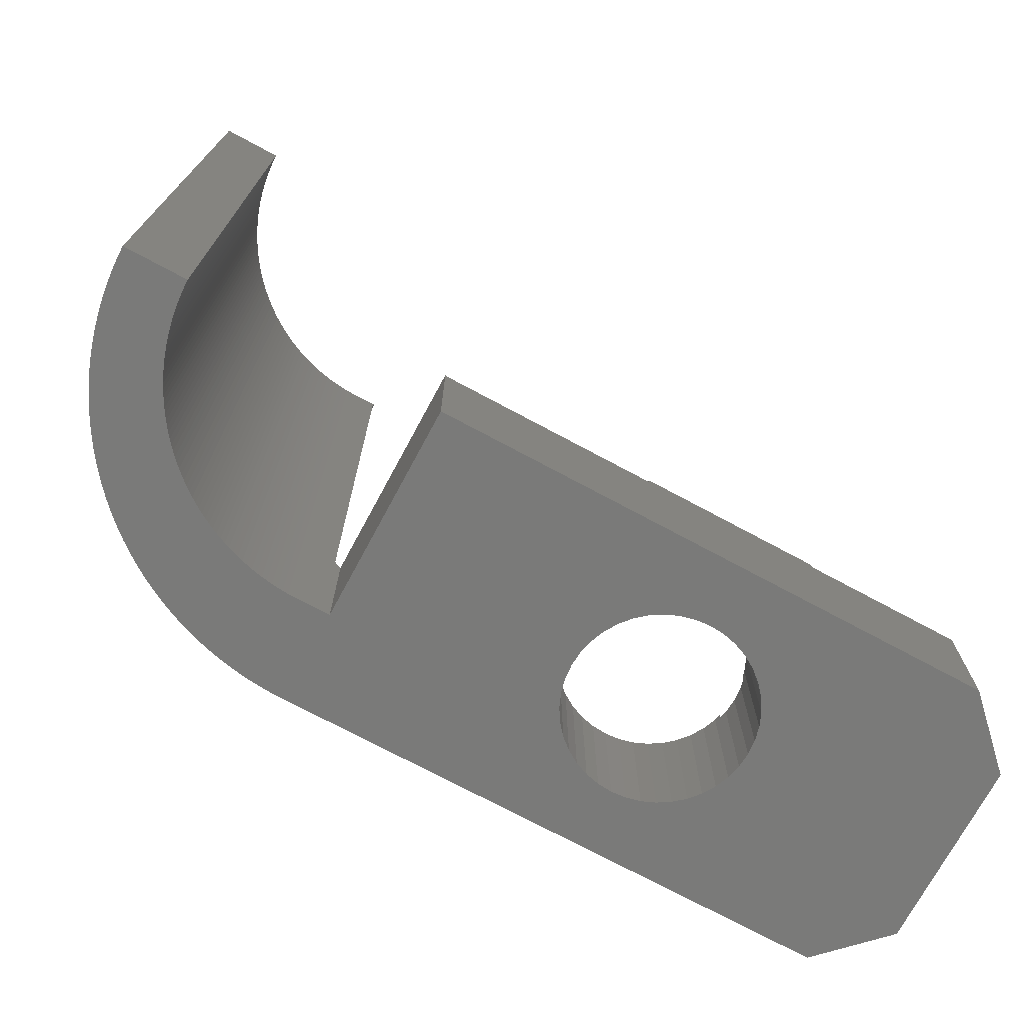
<metadata>
{"format":"stl","ext":"stl","renderer":"f3d","projection":"perspective","resolution":1024,"background":"white","views":[{"elev":-72.9,"azim":151.7,"up":"+Z"}]}
</metadata>
<code>
# stl→obj: 424 verts, 848 faces
v -110 82 -14.5
v -110 88 -10.15
v -110 88 -14.5
v -110 82 -10.15
v -80 89.74 10
v -80 90 -14.5
v -80 90 10
v -80 89.74 -14.5
v -82.01 90 10
v -82.01 90 -14.5
v -90.01 90 -14.5
v -97.1 90 -10.2
v -90.2 90 -10.2
v -108 90 -14.5
v -90.02 90 -10.16
v -90.01 90 -10.15
v -90.05 90 -10.17
v -90.08 90 -10.18
v -90.11 90 -10.19
v -90.14 90 -10.2
v -90.17 90 -10.2
v -102.9 90 -10.2
v -108 90 -10.2
v -102.9 90 -10
v -97.1 90 -10
v -85.46 81.09 -14.5
v -85.23 81.21 10
v -85.46 81.09 10
v -85.23 81.21 -14.5
v -83.51 82.4 -14.5
v -83.31 82.57 10
v -83.51 82.4 10
v -83.31 82.57 -14.5
v -89.84 80 9.982
v -89.74 80 10
v -89.85 80 10
v -89.83 80 9.953
v -89.82 80 9.924
v -89.81 80 9.893
v -89.8 80 9.863
v -89.8 80 9.831
v -89.8 80 9.8
v -89.8 80 -9.8
v -89.74 80 -14.5
v -90 80 -10.15
v -90 80 -14.5
v -89.99 80 -10.14
v -89.96 80 -10.12
v -89.94 80 -10.1
v -89.92 80 -10.08
v -89.9 80 -10.06
v -89.88 80 -10.04
v -89.86 80 -10.01
v -89.84 80 -9.982
v -89.83 80 -9.953
v -89.82 80 -9.924
v -89.81 80 -9.893
v -89.8 80 -9.863
v -89.8 80 -9.831
v -88.44 80.12 -14.5
v -88.18 80.17 10
v -88.44 80.12 10
v -88.18 80.17 -14.5
v -108 80 -14.5
v -102.9 80 -10.2
v -108 80 -10.2
v -97.1 80 -10.2
v -97.1 80 -10
v -102.9 80 -10
v -90.2 80 -10.2
v -90.17 80 -10.2
v -90.14 80 -10.2
v -90.02 80 -10.16
v -90.05 80 -10.17
v -90.08 80 -10.18
v -90.11 80 -10.19
v -86.42 80.66 -14.5
v -86.17 80.76 10
v -86.42 80.66 10
v -86.17 80.76 -14.5
v -81.09 85.46 10
v -80.97 85.69 -14.5
v -80.97 85.69 10
v -81.09 85.46 -14.5
v -83.71 82.23 -14.5
v -83.71 82.23 10
v -89.48 80.01 -14.5
v -89.22 80.03 10
v -89.48 80.01 10
v -89.22 80.03 -14.5
v -85.69 80.97 -14.5
v -85.69 80.97 10
v -80.28 87.67 10
v -80.22 87.92 -14.5
v -80.22 87.92 10
v -80.28 87.67 -14.5
v -85.93 80.86 10
v -85.93 80.86 -14.5
v -83.12 82.75 -14.5
v -82.93 82.93 10
v -83.12 82.75 10
v -82.93 82.93 -14.5
v -80.34 87.41 10
v -80.34 87.41 -14.5
v -80.86 85.93 -14.5
v -80.86 85.93 10
v -86.66 80.57 -14.5
v -86.66 80.57 10
v -84.55 81.61 -14.5
v -84.34 81.76 10
v -84.55 81.61 10
v -84.34 81.76 -14.5
v -80.05 88.95 10
v -80.03 89.22 -14.5
v -80.03 89.22 10
v -80.05 88.95 -14.5
v -80.01 89.48 10
v -80.01 89.48 -14.5
v -82.57 83.31 10
v -82.4 83.51 -14.5
v -82.4 83.51 10
v -82.57 83.31 -14.5
v -84.78 81.47 -14.5
v -84.78 81.47 10
v -82.75 83.12 10
v -82.75 83.12 -14.5
v -87.92 80.22 10
v -87.92 80.22 -14.5
v -80.09 88.69 10
v -80.09 88.69 -14.5
v -80.41 87.16 10
v -80.41 87.16 -14.5
v -84.12 81.91 10
v -84.12 81.91 -14.5
v -81.76 84.34 10
v -81.61 84.55 -14.5
v -81.61 84.55 10
v -81.76 84.34 -14.5
v -80.76 86.17 -14.5
v -80.76 86.17 10
v -81.91 84.12 10
v -81.91 84.12 -14.5
v -87.16 80.41 -14.5
v -86.91 80.49 10
v -87.16 80.41 10
v -86.91 80.49 -14.5
v -82.23 83.71 -14.5
v -82.23 83.71 10
v -87.67 80.28 10
v -87.67 80.28 -14.5
v -83.91 82.07 -14.5
v -83.91 82.07 10
v -85 81.34 -14.5
v -85 81.34 10
v -82.02 89.64 -14.5
v -82.03 89.46 -14.5
v -82.05 89.28 -14.5
v -82.07 89.1 -14.5
v -82.1 88.92 -14.5
v -80.12 88.44 -14.5
v -82.13 88.73 -14.5
v -80.17 88.18 -14.5
v -82.16 88.55 -14.5
v -82.25 88.2 -14.5
v -82.3 88.02 -14.5
v -82.35 87.85 -14.5
v -82.41 87.67 -14.5
v -80.49 86.91 -14.5
v -82.47 87.5 -14.5
v -80.57 86.66 -14.5
v -82.54 87.33 -14.5
v -80.66 86.42 -14.5
v -82.62 87.16 -14.5
v -82.69 87 -14.5
v -82.77 86.83 -14.5
v -82.95 86.51 -14.5
v -83.04 86.35 -14.5
v -81.21 85.23 -14.5
v -83.14 86.2 -14.5
v -81.34 85 -14.5
v -83.24 86.05 -14.5
v -81.47 84.78 -14.5
v -83.35 85.9 -14.5
v -83.46 85.75 -14.5
v -83.57 85.6 -14.5
v -82.01 89.83 -14.5
v -83.69 85.46 -14.5
v -82.07 83.91 -14.5
v -83.81 85.33 -14.5
v -82.2 88.38 -14.5
v -83.93 85.19 -14.5
v -84.19 84.93 -14.5
v -84.33 84.81 -14.5
v -82.86 86.67 -14.5
v -84.46 84.69 -14.5
v -84.6 84.57 -14.5
v -84.75 84.46 -14.5
v -84.9 84.35 -14.5
v -85.05 84.24 -14.5
v -85.2 84.14 -14.5
v -84.06 85.06 -14.5
v -85.35 84.04 -14.5
v -85.51 83.95 -14.5
v -85.67 83.86 -14.5
v -85.83 83.77 -14.5
v -86 83.69 -14.5
v -86.16 83.62 -14.5
v -86.5 83.47 -14.5
v -86.67 83.41 -14.5
v -86.85 83.35 -14.5
v -87.02 83.3 -14.5
v -86.33 83.54 -14.5
v -87.2 83.25 -14.5
v -87.38 83.2 -14.5
v -87.55 83.16 -14.5
v -87.73 83.13 -14.5
v -87.92 83.1 -14.5
v -87.41 80.34 -14.5
v -88.1 83.07 -14.5
v -88.28 83.05 -14.5
v -88.46 83.03 -14.5
v -88.64 83.02 -14.5
v -88.83 83.01 -14.5
v -88.69 80.09 -14.5
v -89.01 83.01 -14.5
v -88.95 80.05 -14.5
v -90.01 83.01 -14.5
v -97.04 85.47 -14.5
v -97 85 -14.5
v -97.33 83.64 -14.5
v -97.04 84.53 -14.5
v -97.15 84.07 -14.5
v -97.57 83.24 -14.5
v -97.88 82.88 -14.5
v -98.24 82.57 -14.5
v -98.64 82.33 -14.5
v -99.07 82.15 -14.5
v -99.53 82.04 -14.5
v -100 82 -14.5
v -103 84.53 -14.5
v -102.9 84.07 -14.5
v -102.7 83.64 -14.5
v -102.4 83.24 -14.5
v -102.1 82.88 -14.5
v -101.8 82.57 -14.5
v -101.4 82.33 -14.5
v -100.9 82.15 -14.5
v -100.5 82.04 -14.5
v -97.15 85.93 -14.5
v -97.33 86.36 -14.5
v -97.57 86.76 -14.5
v -97.88 87.12 -14.5
v -98.24 87.43 -14.5
v -98.64 87.67 -14.5
v -99.07 87.85 -14.5
v -99.53 87.96 -14.5
v -100 88 -14.5
v -100.5 87.96 -14.5
v -103 85 -14.5
v -103 85.47 -14.5
v -102.9 85.93 -14.5
v -100.9 87.85 -14.5
v -101.4 87.67 -14.5
v -101.8 87.43 -14.5
v -102.1 87.12 -14.5
v -102.4 86.76 -14.5
v -102.7 86.36 -14.5
v -80.66 86.42 10
v -82.07 83.91 10
v -88.69 80.09 10
v -88.95 80.05 10
v -81.47 84.78 10
v -80.17 88.18 10
v -80.12 88.44 10
v -87.41 80.34 10
v -81.34 85 10
v -81.21 85.23 10
v -80.49 86.91 10
v -80.57 86.66 10
v -82.01 89.83 10
v -82.02 89.64 10
v -82.03 89.46 10
v -82.05 89.28 10
v -82.07 89.1 10
v -82.1 88.92 10
v -82.13 88.73 10
v -82.16 88.55 10
v -82.2 88.38 10
v -82.25 88.2 10
v -82.3 88.02 10
v -82.35 87.85 10
v -82.41 87.67 10
v -82.47 87.5 10
v -82.54 87.33 10
v -82.62 87.16 10
v -82.69 87 10
v -82.77 86.83 10
v -82.86 86.67 10
v -82.95 86.51 10
v -83.04 86.35 10
v -83.14 86.2 10
v -83.24 86.05 10
v -83.35 85.9 10
v -83.46 85.75 10
v -83.57 85.6 10
v -83.69 85.46 10
v -83.81 85.33 10
v -83.93 85.19 10
v -84.06 85.06 10
v -84.19 84.93 10
v -84.33 84.81 10
v -84.46 84.69 10
v -84.6 84.57 10
v -84.75 84.46 10
v -84.9 84.35 10
v -85.05 84.24 10
v -85.2 84.14 10
v -85.35 84.04 10
v -85.51 83.95 10
v -85.67 83.86 10
v -85.83 83.77 10
v -86 83.69 10
v -86.16 83.62 10
v -86.33 83.54 10
v -86.5 83.47 10
v -86.67 83.41 10
v -86.85 83.35 10
v -87.02 83.3 10
v -87.2 83.25 10
v -87.38 83.2 10
v -87.55 83.16 10
v -87.73 83.13 10
v -87.92 83.1 10
v -88.1 83.07 10
v -88.28 83.05 10
v -88.46 83.03 10
v -88.64 83.02 10
v -88.83 83.01 10
v -89.01 83.01 10
v -89.85 83.01 10
v -109.8 88.2 -10.2
v -109.8 88.17 -10.2
v -109.9 88.14 -10.2
v -109.9 88.11 -10.19
v -109.9 88.08 -10.18
v -110 88.05 -10.17
v -110 88.02 -10.16
v -110 81.98 -10.16
v -110 81.95 -10.17
v -109.9 81.92 -10.18
v -109.9 81.89 -10.19
v -109.9 81.86 -10.2
v -109.8 81.83 -10.2
v -109.8 81.8 -10.2
v -102.9 85.73 -10.2
v -103 85.47 -10.2
v -102.9 84.27 -10.2
v -103 84.53 -10.2
v -103 85 -10.2
v -97 85 -10.2
v -97.04 85.47 -10.2
v -97.1 85.73 -10.2
v -97.04 84.53 -10.2
v -97.1 84.27 -10.2
v -90.01 83.01 -10.15
v -89.99 83.01 -10.14
v -89.83 83.01 -9.953
v -89.82 83.01 -9.924
v -89.8 83.01 9.8
v -89.8 83.01 -9.8
v -89.83 83.01 9.953
v -89.82 83.01 9.924
v -89.92 83.01 -10.08
v -89.9 83.01 -10.06
v -89.84 83.01 9.982
v -89.8 83.01 -9.863
v -89.8 83.01 -9.831
v -89.81 83.01 -9.893
v -89.81 83.01 9.893
v -89.86 83.01 -10.01
v -89.84 83.01 -9.982
v -89.8 83.01 9.831
v -89.8 83.01 9.863
v -89.94 83.01 -10.1
v -89.96 83.01 -10.12
v -89.88 83.01 -10.04
v -97.1 85.73 -10
v -97.1 84.27 -10
v -102.9 85.73 -10
v -102.9 84.27 -10
v -102.9 85.93 -10
v -102.7 86.36 -10
v -97.15 85.93 -10
v -97.33 86.36 -10
v -98.64 82.33 -10
v -98.24 82.57 -10
v -97.15 84.07 -10
v -99.07 82.15 -10
v -100.9 87.85 -10
v -101.4 87.67 -10
v -101.8 87.43 -10
v -97.88 87.12 -10
v -98.24 87.43 -10
v -100.5 87.96 -10
v -102.7 83.64 -10
v -102.9 84.07 -10
v -100 88 -10
v -100.9 82.15 -10
v -100.5 82.04 -10
v -97.33 83.64 -10
v -102.1 82.88 -10
v -102.4 83.24 -10
v -102.1 87.12 -10
v -100 82 -10
v -99.53 82.04 -10
v -101.8 82.57 -10
v -97.57 83.24 -10
v -97.57 86.76 -10
v -102.4 86.76 -10
v -99.53 87.96 -10
v -98.64 87.67 -10
v -99.07 87.85 -10
v -97.88 82.88 -10
v -101.4 82.33 -10
f 1 2 3
f 2 1 4
f 5 6 7
f 6 5 8
f 6 9 7
f 9 6 10
f 11 12 13
f 14 12 11
f 11 15 16
f 11 17 15
f 11 18 17
f 11 19 18
f 11 20 19
f 11 21 20
f 11 13 21
f 12 14 22
f 22 14 23
f 12 24 25
f 24 12 22
f 26 27 28
f 27 26 29
f 30 31 32
f 31 30 33
f 34 35 36
f 37 35 34
f 38 35 37
f 39 35 38
f 40 35 39
f 41 35 40
f 42 35 41
f 43 35 42
f 44 45 46
f 45 44 47
f 47 44 48
f 48 44 49
f 49 44 50
f 50 44 51
f 51 44 52
f 52 44 53
f 53 44 54
f 54 44 55
f 55 44 56
f 56 44 57
f 57 44 58
f 43 44 35
f 59 44 43
f 58 44 59
f 60 61 62
f 61 60 63
f 64 65 66
f 65 64 67
f 46 67 64
f 65 68 69
f 68 65 67
f 67 46 70
f 70 46 71
f 71 46 72
f 73 46 45
f 74 46 73
f 75 46 74
f 76 46 75
f 72 46 76
f 77 78 79
f 78 77 80
f 81 82 83
f 82 81 84
f 85 32 86
f 32 85 30
f 87 88 89
f 88 87 90
f 91 28 92
f 28 91 26
f 93 94 95
f 94 93 96
f 80 97 78
f 97 80 98
f 99 100 101
f 100 99 102
f 103 96 93
f 96 103 104
f 83 105 106
f 105 83 82
f 107 79 108
f 79 107 77
f 109 110 111
f 110 109 112
f 113 114 115
f 114 113 116
f 117 8 5
f 8 117 118
f 115 118 117
f 118 115 114
f 98 92 97
f 92 98 91
f 119 120 121
f 120 119 122
f 123 111 124
f 111 123 109
f 125 122 119
f 122 125 126
f 63 127 61
f 127 63 128
f 129 116 113
f 116 129 130
f 131 104 103
f 104 131 132
f 112 133 110
f 133 112 134
f 135 136 137
f 136 135 138
f 106 139 140
f 139 106 105
f 141 138 135
f 138 141 142
f 44 89 35
f 89 44 87
f 143 144 145
f 144 143 146
f 121 147 148
f 147 121 120
f 128 149 127
f 149 128 150
f 151 86 152
f 86 151 85
f 153 124 154
f 124 153 123
f 155 8 118
f 156 118 114
f 157 114 116
f 158 116 130
f 159 130 160
f 161 160 162
f 163 162 94
f 164 94 96
f 165 96 104
f 166 104 132
f 167 132 168
f 169 168 170
f 171 170 172
f 173 172 139
f 174 139 105
f 175 105 82
f 176 82 84
f 177 84 178
f 179 178 180
f 181 180 182
f 183 182 136
f 184 136 138
f 185 138 142
f 132 167 166
f 6 186 10
f 8 186 6
f 8 155 186
f 118 156 155
f 187 142 188
f 114 157 156
f 116 158 157
f 130 159 158
f 160 161 159
f 162 163 161
f 189 188 147
f 94 190 163
f 94 164 190
f 96 165 164
f 191 147 120
f 104 166 165
f 168 169 167
f 170 171 169
f 192 120 122
f 172 173 171
f 139 174 173
f 193 122 126
f 105 175 174
f 82 194 175
f 195 126 102
f 82 176 194
f 84 177 176
f 196 102 99
f 178 179 177
f 180 181 179
f 197 99 33
f 182 183 181
f 136 184 183
f 198 33 30
f 138 185 184
f 142 187 185
f 199 30 85
f 188 189 187
f 200 85 151
f 147 191 189
f 120 201 191
f 202 151 134
f 120 192 201
f 122 193 192
f 203 134 112
f 126 195 193
f 204 112 109
f 102 196 195
f 99 197 196
f 205 109 123
f 33 198 197
f 206 123 153
f 30 199 198
f 85 200 199
f 207 153 29
f 151 202 200
f 208 29 26
f 134 203 202
f 112 204 203
f 209 26 91
f 109 205 204
f 210 91 98
f 123 206 205
f 153 207 206
f 211 98 80
f 29 212 207
f 213 80 77
f 29 208 212
f 214 77 107
f 26 209 208
f 91 210 209
f 215 107 146
f 98 211 210
f 216 146 143
f 80 213 211
f 77 214 213
f 217 143 218
f 107 215 214
f 219 218 150
f 146 216 215
f 143 217 216
f 220 150 128
f 218 219 217
f 221 128 63
f 150 220 219
f 222 63 60
f 128 221 220
f 63 222 221
f 223 60 224
f 60 223 222
f 225 224 226
f 224 225 223
f 90 225 226
f 87 225 90
f 227 87 44
f 227 44 46
f 87 227 225
f 228 227 229
f 230 227 46
f 227 231 229
f 227 232 231
f 227 230 232
f 46 233 230
f 46 234 233
f 46 235 234
f 46 236 235
f 46 237 236
f 46 238 237
f 46 239 238
f 64 239 46
f 1 240 64
f 241 64 240
f 242 64 241
f 243 64 242
f 244 64 243
f 245 64 244
f 246 64 245
f 247 64 246
f 248 64 247
f 239 64 248
f 227 228 11
f 249 11 228
f 250 11 249
f 251 11 250
f 252 11 251
f 253 11 252
f 254 11 253
f 255 11 254
f 256 11 255
f 257 11 256
f 14 257 258
f 240 1 259
f 3 259 1
f 259 3 260
f 260 3 261
f 257 14 11
f 262 14 258
f 263 14 262
f 264 14 263
f 265 14 264
f 266 14 265
f 14 261 3
f 261 14 267
f 267 14 266
f 140 172 268
f 172 140 139
f 148 188 269
f 188 148 147
f 226 270 271
f 270 226 224
f 137 182 272
f 182 137 136
f 273 160 274
f 160 273 162
f 274 130 129
f 130 274 160
f 95 162 273
f 162 95 94
f 100 126 125
f 126 100 102
f 150 275 149
f 275 150 218
f 218 145 275
f 145 218 143
f 146 108 144
f 108 146 107
f 134 152 133
f 152 134 151
f 269 142 141
f 142 269 188
f 29 154 27
f 154 29 153
f 224 62 270
f 62 224 60
f 276 178 277
f 178 276 180
f 33 101 31
f 101 33 99
f 278 132 131
f 132 278 168
f 279 168 278
f 168 279 170
f 268 170 279
f 170 268 172
f 90 271 88
f 271 90 226
f 272 180 276
f 180 272 182
f 277 84 81
f 84 277 178
f 280 5 7
f 281 5 280
f 282 117 281
f 117 282 115
f 115 283 113
f 284 113 283
f 285 129 284
f 286 274 285
f 274 286 273
f 273 287 95
f 288 95 287
f 95 289 93
f 290 93 289
f 291 103 290
f 103 291 131
f 131 292 278
f 278 293 279
f 294 279 293
f 295 268 294
f 268 295 140
f 140 296 106
f 297 106 296
f 298 83 297
f 280 7 9
f 5 281 117
f 283 115 282
f 113 284 129
f 129 285 274
f 287 273 286
f 289 95 288
f 93 290 103
f 292 131 291
f 293 278 292
f 279 294 268
f 296 140 295
f 106 297 83
f 299 83 298
f 83 299 81
f 300 81 299
f 81 300 277
f 301 277 300
f 277 301 276
f 302 276 301
f 276 302 272
f 303 272 302
f 272 303 137
f 304 137 303
f 137 304 135
f 305 135 304
f 135 305 141
f 306 141 305
f 141 306 269
f 307 269 306
f 269 307 148
f 308 148 307
f 148 308 121
f 309 121 308
f 310 121 309
f 121 310 119
f 311 119 310
f 119 311 125
f 312 125 311
f 125 312 100
f 313 100 312
f 100 313 101
f 314 101 313
f 101 314 31
f 315 31 314
f 31 315 32
f 316 32 315
f 32 316 86
f 317 86 316
f 86 317 152
f 318 152 317
f 152 318 133
f 319 133 318
f 133 319 110
f 320 110 319
f 110 320 111
f 321 111 320
f 111 321 124
f 322 124 321
f 124 322 154
f 323 154 322
f 154 323 27
f 324 27 323
f 325 27 324
f 27 325 28
f 326 28 325
f 28 326 92
f 327 92 326
f 92 327 97
f 328 97 327
f 97 328 78
f 329 78 328
f 78 329 79
f 330 79 329
f 79 330 108
f 331 108 330
f 108 331 144
f 332 144 331
f 144 332 145
f 333 145 332
f 145 333 275
f 334 275 333
f 275 334 149
f 335 149 334
f 149 335 127
f 336 127 335
f 127 336 61
f 337 61 336
f 61 337 62
f 338 62 337
f 62 338 270
f 339 270 338
f 270 339 271
f 339 88 271
f 339 89 88
f 340 89 339
f 89 340 35
f 35 340 36
f 14 341 23
f 3 341 14
f 341 3 342
f 342 3 343
f 343 3 344
f 344 3 345
f 345 3 346
f 346 3 347
f 347 3 2
f 1 348 4
f 1 349 348
f 1 350 349
f 1 351 350
f 1 352 351
f 1 353 352
f 1 354 353
f 64 354 1
f 354 64 66
f 20 76 19
f 76 20 72
f 23 355 22
f 341 355 23
f 355 341 356
f 354 357 358
f 354 358 359
f 356 341 359
f 354 359 341
f 357 354 66
f 357 66 65
f 13 360 70
f 13 361 360
f 362 13 12
f 13 362 361
f 363 70 360
f 364 70 363
f 70 364 67
f 21 72 20
f 72 21 71
f 13 71 21
f 71 13 70
f 347 349 346
f 349 347 348
f 16 15 365
f 366 45 47
f 365 45 366
f 365 73 45
f 73 365 15
f 367 56 368
f 56 367 55
f 346 350 345
f 350 346 349
f 43 369 370
f 369 43 42
f 342 354 341
f 354 342 353
f 344 352 343
f 352 344 351
f 2 348 347
f 348 2 4
f 38 371 372
f 371 38 37
f 343 353 342
f 353 343 352
f 373 51 374
f 51 373 50
f 345 351 344
f 351 345 350
f 19 75 18
f 75 19 76
f 34 340 375
f 340 34 36
f 37 375 371
f 375 37 34
f 376 59 377
f 59 376 58
f 378 58 376
f 58 378 57
f 39 372 379
f 372 39 38
f 380 54 381
f 54 380 53
f 42 382 369
f 382 42 41
f 381 55 367
f 55 381 54
f 17 73 15
f 73 17 74
f 41 383 382
f 383 41 40
f 384 50 373
f 50 384 49
f 377 43 370
f 43 377 59
f 366 48 385
f 48 366 47
f 40 379 383
f 379 40 39
f 386 53 380
f 53 386 52
f 368 57 378
f 57 368 56
f 374 52 386
f 52 374 51
f 385 49 384
f 49 385 48
f 18 74 17
f 74 18 75
f 387 12 25
f 12 387 362
f 68 364 388
f 364 68 67
f 355 24 22
f 24 355 389
f 65 390 357
f 390 65 69
f 391 267 392
f 267 391 261
f 249 362 393
f 228 362 249
f 362 228 361
f 393 362 387
f 229 361 228
f 361 229 360
f 249 394 250
f 394 249 393
f 235 395 396
f 395 235 236
f 231 364 363
f 232 364 231
f 397 364 232
f 364 397 388
f 236 398 395
f 398 236 237
f 263 399 400
f 399 263 262
f 264 400 401
f 400 264 263
f 253 402 403
f 402 253 252
f 262 404 399
f 404 262 258
f 405 241 406
f 241 405 242
f 258 407 404
f 407 258 257
f 248 408 409
f 408 248 247
f 230 397 232
f 397 230 410
f 411 243 412
f 243 411 244
f 265 401 413
f 401 265 264
f 238 414 415
f 414 238 239
f 245 411 416
f 411 245 244
f 233 410 230
f 410 233 417
f 250 418 251
f 418 250 394
f 251 402 252
f 402 251 418
f 419 265 413
f 265 419 266
f 257 420 407
f 420 257 256
f 255 421 422
f 421 255 254
f 355 391 389
f 391 355 261
f 260 355 356
f 355 260 261
f 357 240 358
f 241 357 406
f 357 241 240
f 390 406 357
f 254 403 421
f 403 254 253
f 237 415 398
f 415 237 238
f 231 360 229
f 360 231 363
f 234 417 233
f 417 234 423
f 412 242 405
f 242 412 243
f 358 259 359
f 259 358 240
f 239 409 414
f 409 239 248
f 256 422 420
f 422 256 255
f 246 416 424
f 416 246 245
f 247 424 408
f 424 247 246
f 359 260 356
f 260 359 259
f 392 266 419
f 266 392 267
f 234 396 423
f 396 234 235
f 25 393 387
f 25 394 393
f 25 418 394
f 25 402 418
f 25 403 402
f 25 421 403
f 25 422 421
f 25 420 422
f 25 407 420
f 24 407 25
f 407 24 404
f 404 24 399
f 399 24 400
f 24 401 400
f 24 413 401
f 24 419 413
f 24 392 419
f 24 391 392
f 391 24 389
f 397 68 388
f 410 68 397
f 417 68 410
f 423 68 417
f 396 68 423
f 395 68 396
f 398 68 395
f 415 68 398
f 414 68 415
f 69 414 409
f 69 409 408
f 69 408 424
f 414 69 68
f 416 69 424
f 411 69 416
f 412 69 411
f 405 69 412
f 406 69 405
f 69 406 390
f 156 281 155
f 281 156 282
f 157 282 156
f 282 157 283
f 201 310 309
f 310 201 192
f 158 283 157
f 283 158 284
f 365 11 16
f 11 365 227
f 204 321 320
f 321 204 205
f 159 284 158
f 284 159 285
f 167 291 166
f 291 167 292
f 186 9 10
f 9 186 280
f 155 280 186
f 280 155 281
f 209 327 326
f 327 209 210
f 210 328 327
f 328 210 211
f 184 303 183
f 303 184 304
f 205 322 321
f 322 205 206
f 190 287 163
f 287 190 288
f 174 295 173
f 295 174 296
f 215 332 331
f 332 215 216
f 195 313 312
f 313 195 196
f 196 314 313
f 314 196 197
f 223 339 338
f 339 223 225
f 177 299 176
f 299 177 300
f 189 306 187
f 306 189 307
f 183 302 181
f 302 183 303
f 199 317 316
f 317 199 200
f 179 300 177
f 300 179 301
f 181 301 179
f 301 181 302
f 176 298 194
f 298 176 299
f 175 296 174
f 296 175 297
f 339 375 340
f 339 371 375
f 339 372 371
f 339 379 372
f 339 383 379
f 339 382 383
f 339 369 382
f 339 370 369
f 225 370 339
f 370 225 377
f 225 376 377
f 225 378 376
f 225 368 378
f 225 367 368
f 225 381 367
f 225 380 381
f 225 386 380
f 225 374 386
f 225 373 374
f 225 384 373
f 225 385 384
f 225 366 385
f 225 365 366
f 365 225 227
f 217 334 333
f 334 217 219
f 208 326 325
f 326 208 209
f 198 316 315
f 316 198 199
f 221 337 336
f 337 221 222
f 166 290 165
f 290 166 291
f 165 289 164
f 289 165 290
f 164 288 190
f 288 164 289
f 201 308 191
f 308 201 309
f 171 293 169
f 293 171 294
f 161 285 159
f 285 161 286
f 194 297 175
f 297 194 298
f 222 338 337
f 338 222 223
f 163 286 161
f 286 163 287
f 169 292 167
f 292 169 293
f 216 333 332
f 333 216 217
f 197 315 314
f 315 197 198
f 206 323 322
f 323 206 207
f 173 294 171
f 294 173 295
f 187 305 185
f 305 187 306
f 193 312 311
f 312 193 195
f 185 304 184
f 304 185 305
f 203 320 319
f 320 203 204
f 213 330 329
f 330 213 214
f 211 329 328
f 329 211 213
f 212 325 324
f 325 212 208
f 207 324 323
f 324 207 212
f 192 311 310
f 311 192 193
f 200 318 317
f 318 200 202
f 220 336 335
f 336 220 221
f 191 307 189
f 307 191 308
f 202 319 318
f 319 202 203
f 219 335 334
f 335 219 220
f 214 331 330
f 331 214 215

</code>
